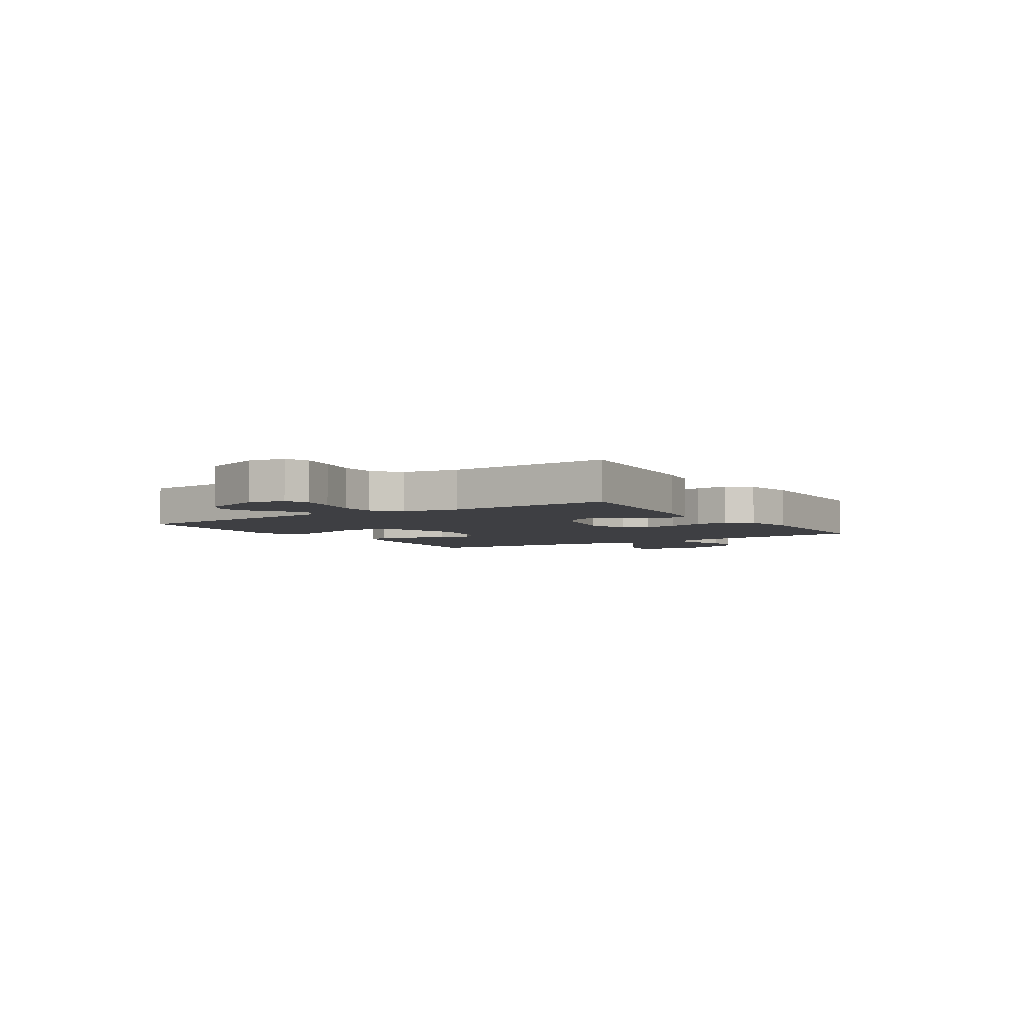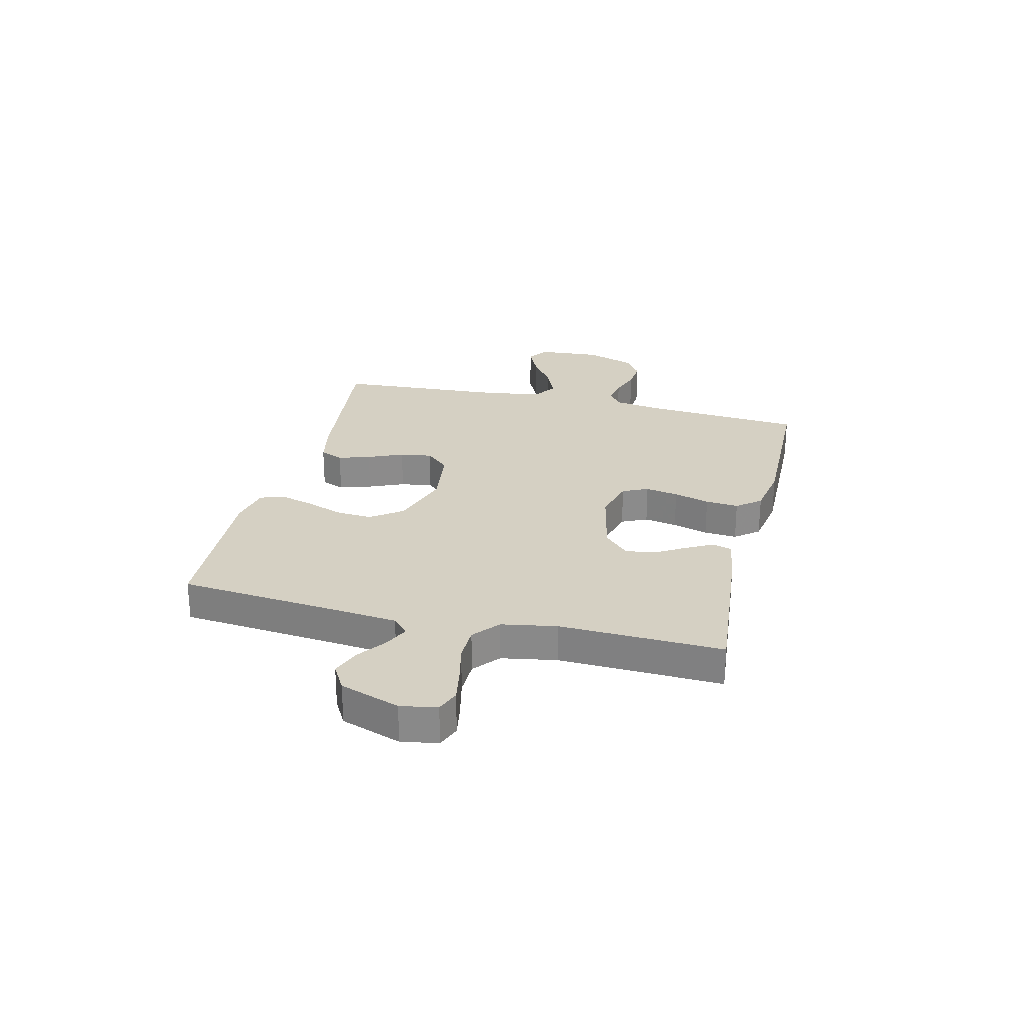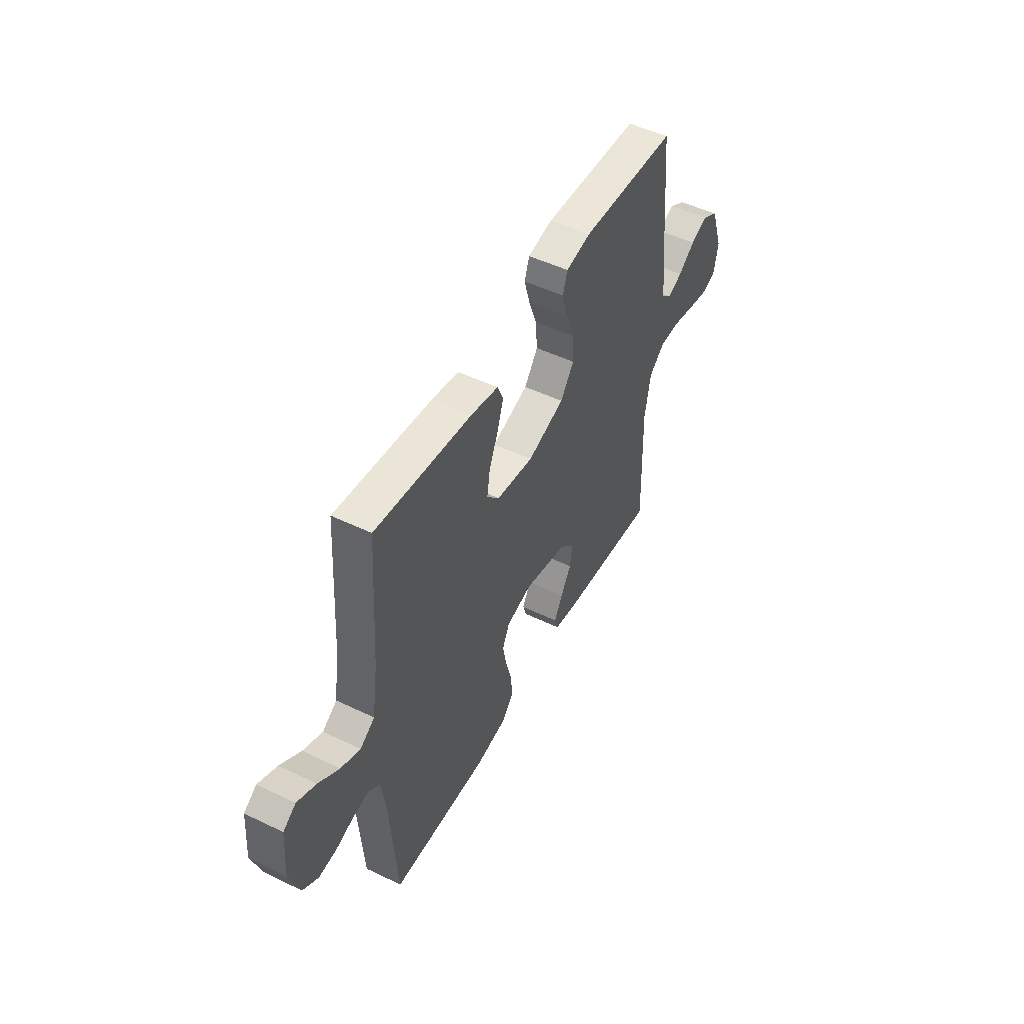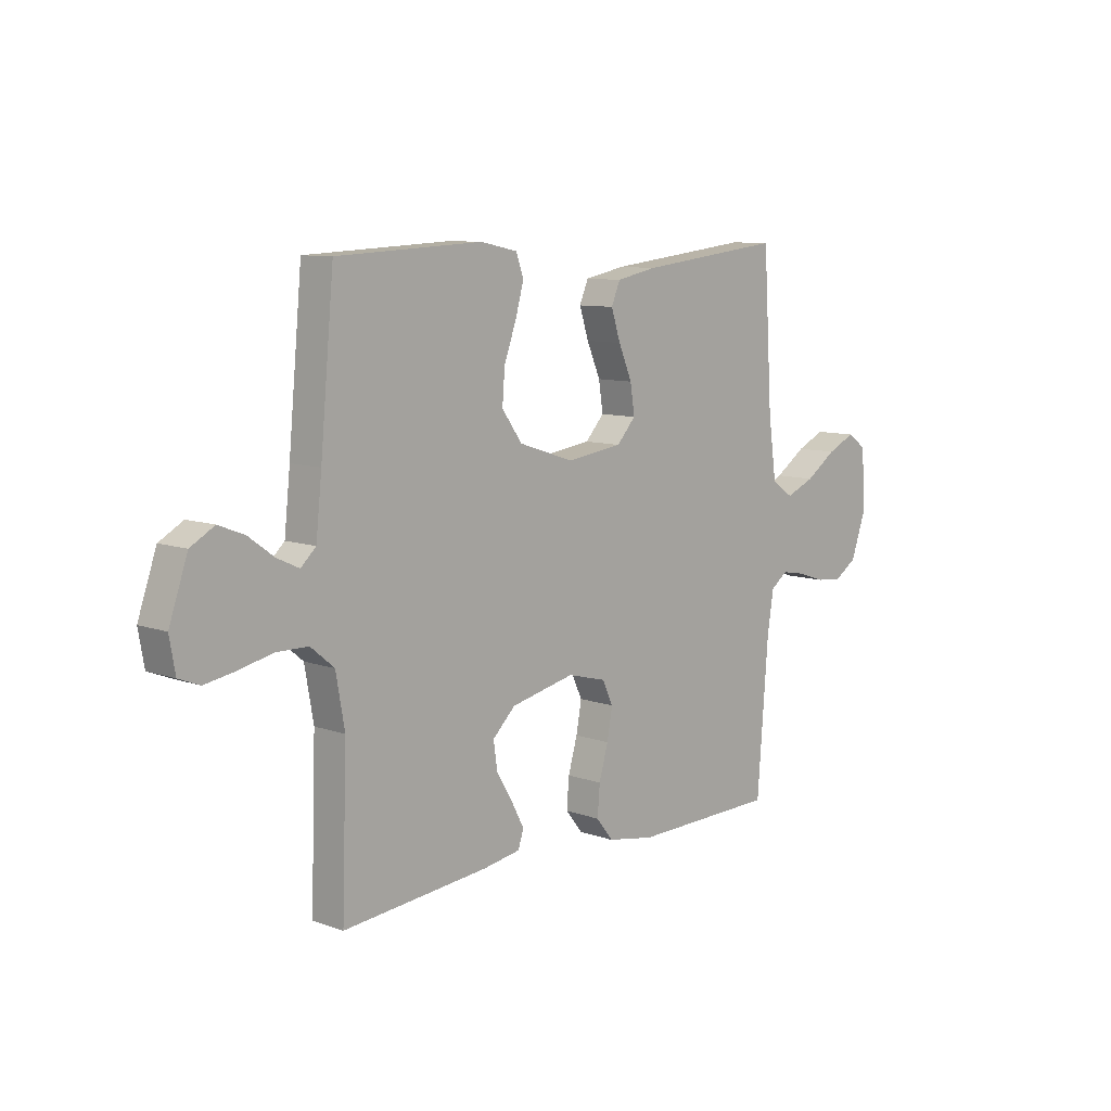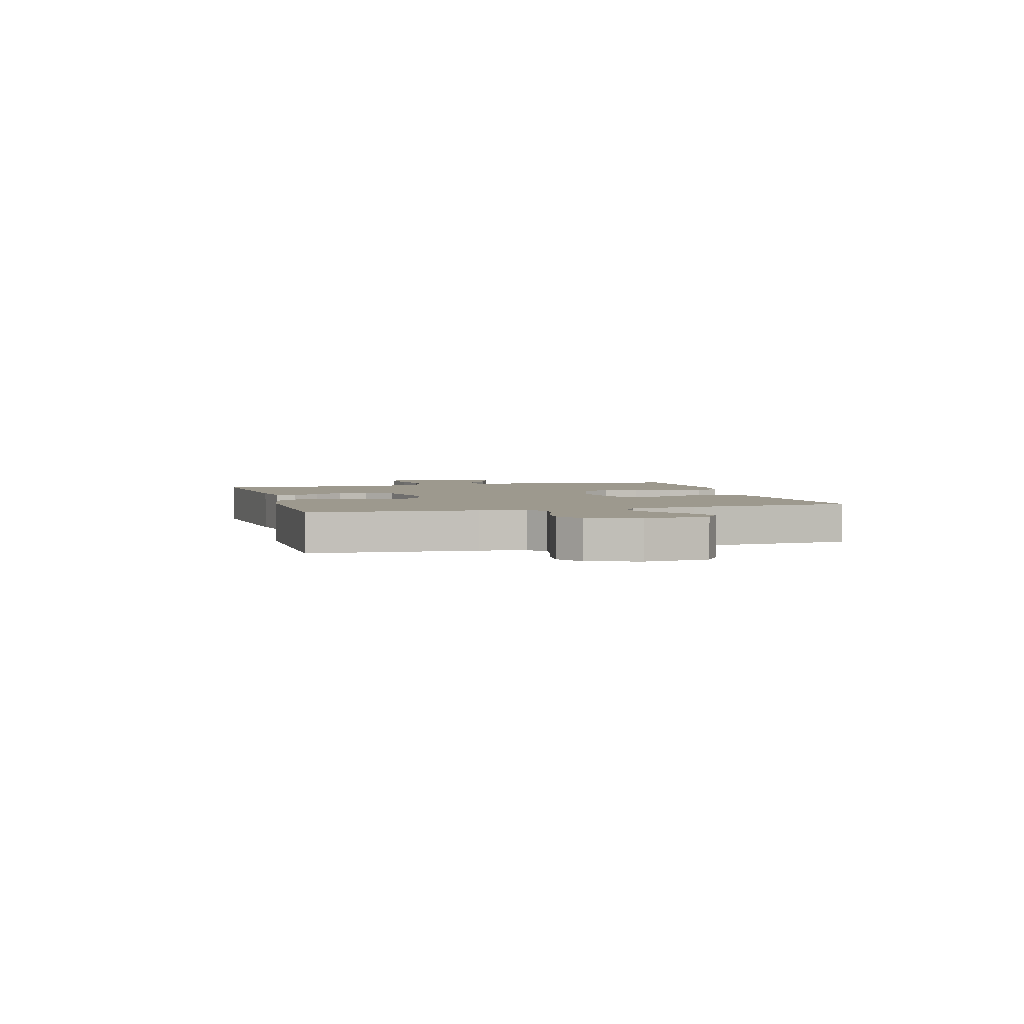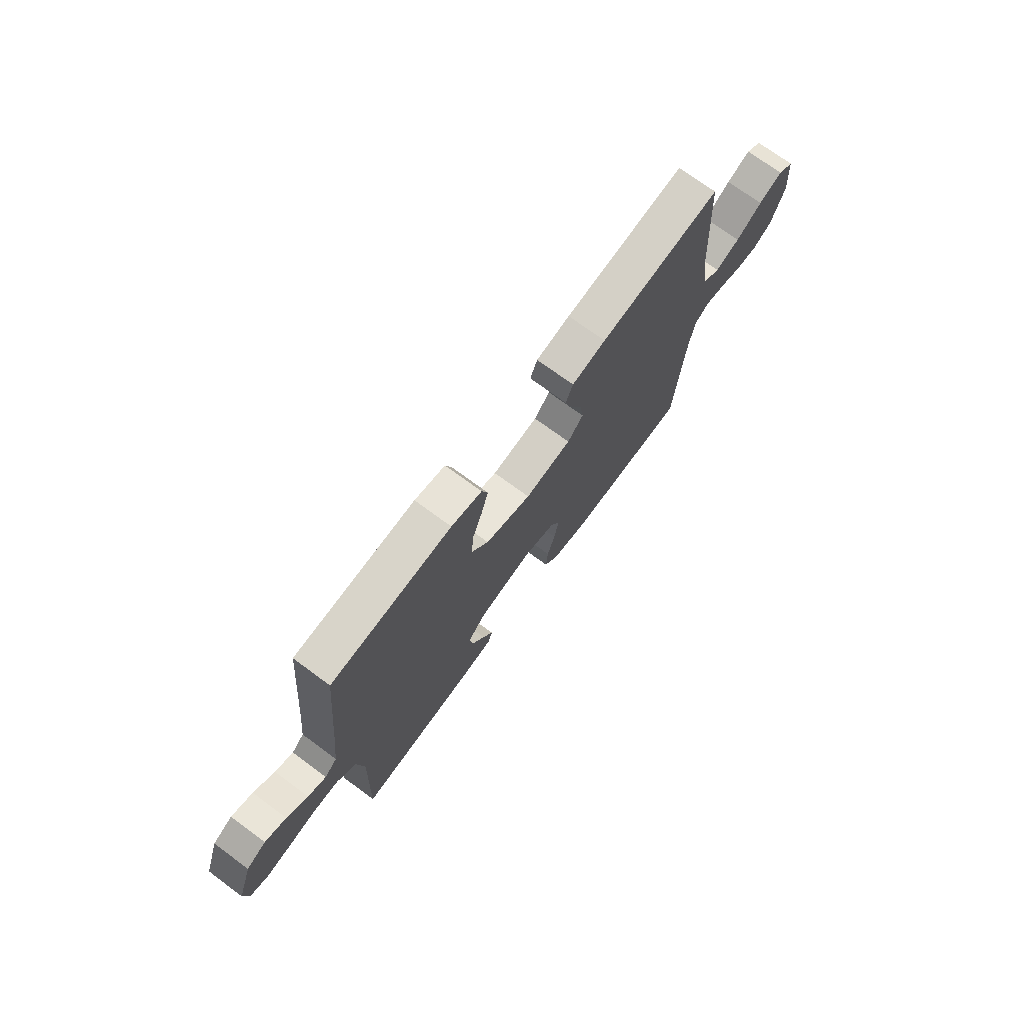
<metadata>
{"format":"obj","ext":"obj","renderer":"f3d","projection":"perspective","resolution":1024,"background":"white","views":[{"elev":-4.3,"azim":123.1,"up":"+Y"},{"elev":26.4,"azim":103.7,"up":"+Y"},{"elev":49.9,"azim":-62.1,"up":"+Z"},{"elev":9.3,"azim":133.1,"up":"+Z"},{"elev":3.3,"azim":-105.5,"up":"+Y"},{"elev":72.6,"azim":126.4,"up":"+Z"}]}
</metadata>
<code>
v -0.5 0.07 -0.5
v -0.523 0.07 -0.2
v -0.536 0.07 -0.116
v -0.571 0.07 -0.09
v -0.62 0.07 -0.099
v -0.677 0.07 -0.118
v -0.732 0.07 -0.123
v -0.779 0.07 -0.092
v -0.811 0.07 0
v -0.802 0.07 0.117
v -0.763 0.07 0.144
v -0.705 0.07 0.117
v -0.641 0.07 0.073
v -0.581 0.07 0.048
v -0.536 0.07 0.078
v -0.519 0.07 0.2
v -0.5 0.07 0.5
v -0.2 0.07 0.465
v -0.116 0.07 0.448
v -0.098 0.07 0.405
v -0.117 0.07 0.346
v -0.145 0.07 0.281
v -0.154 0.07 0.222
v -0.115 0.07 0.179
v 0 0.07 0.163
v 0.114 0.07 0.2
v 0.156 0.07 0.258
v 0.151 0.07 0.325
v 0.126 0.07 0.394
v 0.109 0.07 0.455
v 0.124 0.07 0.499
v 0.2 0.07 0.515
v 0.5 0.07 0.5
v 0.528 0.07 0.2
v 0.54 0.07 0.087
v 0.571 0.07 0.058
v 0.616 0.07 0.079
v 0.668 0.07 0.117
v 0.721 0.07 0.138
v 0.77 0.07 0.11
v 0.808 0.07 0
v 0.796 0.07 -0.067
v 0.753 0.07 -0.084
v 0.691 0.07 -0.073
v 0.621 0.07 -0.057
v 0.556 0.07 -0.058
v 0.508 0.07 -0.098
v 0.49 0.07 -0.2
v 0.5 0.07 -0.5
v 0.2 0.07 -0.471
v 0.123 0.07 -0.458
v 0.112 0.07 -0.423
v 0.138 0.07 -0.374
v 0.171 0.07 -0.319
v 0.179 0.07 -0.264
v 0.132 0.07 -0.218
v 0 0.07 -0.189
v -0.08 0.07 -0.21
v -0.102 0.07 -0.257
v -0.091 0.07 -0.318
v -0.072 0.07 -0.384
v -0.067 0.07 -0.445
v -0.102 0.07 -0.489
v -0.2 0.07 -0.506
v -0.5 0 -0.5
v -0.523 0 -0.2
v -0.536 0 -0.116
v -0.571 0 -0.09
v -0.62 0 -0.099
v -0.677 0 -0.118
v -0.732 0 -0.123
v -0.779 0 -0.092
v -0.811 0 0
v -0.802 0 0.117
v -0.763 0 0.144
v -0.705 0 0.117
v -0.641 0 0.073
v -0.581 0 0.048
v -0.536 0 0.078
v -0.519 0 0.2
v -0.5 0 0.5
v -0.2 0 0.465
v -0.116 0 0.448
v -0.098 0 0.405
v -0.117 0 0.346
v -0.145 0 0.281
v -0.154 0 0.222
v -0.115 0 0.179
v 0 0 0.163
v 0.114 0 0.2
v 0.156 0 0.258
v 0.151 0 0.325
v 0.126 0 0.394
v 0.109 0 0.455
v 0.124 0 0.499
v 0.2 0 0.515
v 0.5 0 0.5
v 0.528 0 0.2
v 0.54 0 0.087
v 0.571 0 0.058
v 0.616 0 0.079
v 0.668 0 0.117
v 0.721 0 0.138
v 0.77 0 0.11
v 0.808 0 0
v 0.796 0 -0.067
v 0.753 0 -0.084
v 0.691 0 -0.073
v 0.621 0 -0.057
v 0.556 0 -0.058
v 0.508 0 -0.098
v 0.49 0 -0.2
v 0.5 0 -0.5
v 0.2 0 -0.471
v 0.123 0 -0.458
v 0.112 0 -0.423
v 0.138 0 -0.374
v 0.171 0 -0.319
v 0.179 0 -0.264
v 0.132 0 -0.218
v 0 0 -0.189
v -0.08 0 -0.21
v -0.102 0 -0.257
v -0.091 0 -0.318
v -0.072 0 -0.384
v -0.067 0 -0.445
v -0.102 0 -0.489
v -0.2 0 -0.506
f 64 1 2
f 63 64 2
f 62 63 2
f 61 62 2
f 60 61 2
f 59 60 2 3
f 58 59 3 4
f 57 58 4
f 52 53 54
f 51 52 54
f 50 51 54
f 49 50 54
f 48 49 54
f 47 48 54 55
f 46 47 55 56
f 43 44 45
f 42 43 45
f 41 42 45
f 40 41 45
f 39 40 45
f 38 39 45
f 37 38 45
f 36 37 45 46
f 46 56 57
f 36 46 57
f 35 36 57
f 32 33 34
f 31 32 34
f 30 31 34
f 29 30 34
f 28 29 34
f 27 28 34 35
f 20 21 22
f 19 20 22
f 18 19 22
f 17 18 22
f 16 17 22
f 15 16 22 23
f 14 15 23 24
f 11 12 13
f 10 11 13
f 9 10 13
f 8 9 13
f 7 8 13
f 6 7 13
f 5 6 13
f 4 5 13 14
f 14 24 25
f 4 14 25
f 57 4 25
f 26 27 35 57
f 25 26 57
f 66 65 128
f 66 128 127
f 66 127 126
f 66 126 125
f 66 125 124
f 67 66 124 123
f 68 67 123 122
f 68 122 121
f 118 117 116
f 118 116 115
f 118 115 114
f 118 114 113
f 118 113 112
f 119 118 112 111
f 120 119 111 110
f 109 108 107
f 109 107 106
f 109 106 105
f 109 105 104
f 109 104 103
f 109 103 102
f 109 102 101
f 110 109 101 100
f 121 120 110
f 121 110 100
f 121 100 99
f 98 97 96
f 98 96 95
f 98 95 94
f 98 94 93
f 98 93 92
f 99 98 92 91
f 86 85 84
f 86 84 83
f 86 83 82
f 86 82 81
f 86 81 80
f 87 86 80 79
f 88 87 79 78
f 77 76 75
f 77 75 74
f 77 74 73
f 77 73 72
f 77 72 71
f 77 71 70
f 77 70 69
f 78 77 69 68
f 89 88 78
f 89 78 68
f 89 68 121
f 121 99 91 90
f 121 90 89
f 1 65 66 2
f 2 66 67 3
f 3 67 68 4
f 4 68 69 5
f 5 69 70 6
f 6 70 71 7
f 7 71 72 8
f 8 72 73 9
f 9 73 74 10
f 10 74 75 11
f 11 75 76 12
f 12 76 77 13
f 13 77 78 14
f 14 78 79 15
f 15 79 80 16
f 16 80 81 17
f 17 81 82 18
f 18 82 83 19
f 19 83 84 20
f 20 84 85 21
f 21 85 86 22
f 22 86 87 23
f 23 87 88 24
f 24 88 89 25
f 25 89 90 26
f 26 90 91 27
f 27 91 92 28
f 28 92 93 29
f 29 93 94 30
f 30 94 95 31
f 31 95 96 32
f 32 96 97 33
f 33 97 98 34
f 34 98 99 35
f 35 99 100 36
f 36 100 101 37
f 37 101 102 38
f 38 102 103 39
f 39 103 104 40
f 40 104 105 41
f 41 105 106 42
f 42 106 107 43
f 43 107 108 44
f 44 108 109 45
f 45 109 110 46
f 46 110 111 47
f 47 111 112 48
f 48 112 113 49
f 49 113 114 50
f 50 114 115 51
f 51 115 116 52
f 52 116 117 53
f 53 117 118 54
f 54 118 119 55
f 55 119 120 56
f 56 120 121 57
f 57 121 122 58
f 58 122 123 59
f 59 123 124 60
f 60 124 125 61
f 61 125 126 62
f 62 126 127 63
f 63 127 128 64
f 64 128 65 1

</code>
